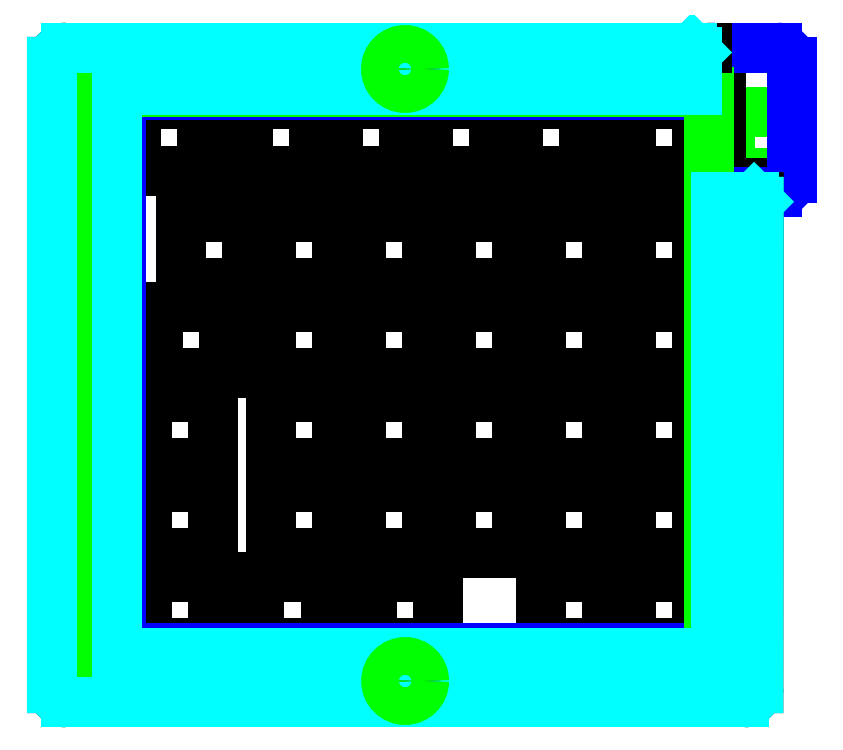
<metadata>
{"format":"dxf","ext":"dxf","renderer":"ezdxf+matplotlib","layout":"modelspace","background":"white","min_lineweight":24,"dpi":150}
</metadata>
<code>
0
SECTION
2
ENTITIES
0
LINE
8
0
10
112.2
20
16.96
11
126.2
21
16.96
0
LINE
8
0
10
126.2
20
16.96
11
126.2
21
2.959
0
LINE
8
0
10
126.2
20
2.959
11
112.2
21
2.959
0
LINE
8
0
10
112.2
20
2.959
11
112.2
21
16.96
0
LINE
8
0
10
93.11
20
16.96
11
107.1
21
16.96
0
LINE
8
0
10
107.1
20
16.96
11
107.1
21
2.959
0
LINE
8
0
10
107.1
20
2.959
11
93.11
21
2.959
0
LINE
8
0
10
93.11
20
2.959
11
93.11
21
16.96
0
LINE
8
0
10
57.39
20
16.96
11
71.39
21
16.96
0
LINE
8
0
10
71.39
20
16.96
11
71.39
21
2.959
0
LINE
8
0
10
71.39
20
2.959
11
57.39
21
2.959
0
LINE
8
0
10
57.39
20
2.959
11
57.39
21
16.96
0
LINE
8
0
10
33.58
20
16.96
11
47.58
21
16.96
0
LINE
8
0
10
47.58
20
16.96
11
47.58
21
2.959
0
LINE
8
0
10
47.58
20
2.959
11
33.58
21
2.959
0
LINE
8
0
10
33.58
20
2.959
11
33.58
21
16.96
0
LINE
8
0
10
9.762
20
16.96
11
23.76
21
16.96
0
LINE
8
0
10
23.76
20
16.96
11
23.76
21
2.959
0
LINE
8
0
10
23.76
20
2.959
11
9.762
21
2.959
0
LINE
8
0
10
9.762
20
2.959
11
9.762
21
16.96
0
LINE
8
0
10
112.2
20
36.01
11
126.2
21
36.01
0
LINE
8
0
10
126.2
20
36.01
11
126.2
21
22.01
0
LINE
8
0
10
126.2
20
22.01
11
112.2
21
22.01
0
LINE
8
0
10
112.2
20
22.01
11
112.2
21
36.01
0
LINE
8
0
10
93.11
20
36.01
11
107.1
21
36.01
0
LINE
8
0
10
107.1
20
36.01
11
107.1
21
22.01
0
LINE
8
0
10
107.1
20
22.01
11
93.11
21
22.01
0
LINE
8
0
10
93.11
20
22.01
11
93.11
21
36.01
0
LINE
8
0
10
74.06
20
36.01
11
88.06
21
36.01
0
LINE
8
0
10
88.06
20
36.01
11
88.06
21
22.01
0
LINE
8
0
10
88.06
20
22.01
11
74.06
21
22.01
0
LINE
8
0
10
74.06
20
22.01
11
74.06
21
36.01
0
LINE
8
0
10
55.01
20
36.01
11
69.01
21
36.01
0
LINE
8
0
10
69.01
20
36.01
11
69.01
21
22.01
0
LINE
8
0
10
69.01
20
22.01
11
55.01
21
22.01
0
LINE
8
0
10
55.01
20
22.01
11
55.01
21
36.01
0
LINE
8
0
10
35.96
20
36.01
11
49.96
21
36.01
0
LINE
8
0
10
49.96
20
36.01
11
49.96
21
22.01
0
LINE
8
0
10
49.96
20
22.01
11
35.96
21
22.01
0
LINE
8
0
10
35.96
20
22.01
11
35.96
21
36.01
0
LINE
8
0
10
9.762
20
36.01
11
23.76
21
36.01
0
LINE
8
0
10
23.76
20
36.01
11
23.76
21
22.01
0
LINE
8
0
10
23.76
20
22.01
11
9.762
21
22.01
0
LINE
8
0
10
9.762
20
22.01
11
9.762
21
36.01
0
LINE
8
0
10
112.2
20
55.06
11
126.2
21
55.06
0
LINE
8
0
10
126.2
20
55.06
11
126.2
21
41.06
0
LINE
8
0
10
126.2
20
41.06
11
112.2
21
41.06
0
LINE
8
0
10
112.2
20
41.06
11
112.2
21
55.06
0
LINE
8
0
10
93.11
20
55.06
11
107.1
21
55.06
0
LINE
8
0
10
107.1
20
55.06
11
107.1
21
41.06
0
LINE
8
0
10
107.1
20
41.06
11
93.11
21
41.06
0
LINE
8
0
10
93.11
20
41.06
11
93.11
21
55.06
0
LINE
8
0
10
74.06
20
55.06
11
88.06
21
55.06
0
LINE
8
0
10
88.06
20
55.06
11
88.06
21
41.06
0
LINE
8
0
10
88.06
20
41.06
11
74.06
21
41.06
0
LINE
8
0
10
74.06
20
41.06
11
74.06
21
55.06
0
LINE
8
0
10
55.01
20
55.06
11
69.01
21
55.06
0
LINE
8
0
10
69.01
20
55.06
11
69.01
21
41.06
0
LINE
8
0
10
69.01
20
41.06
11
55.01
21
41.06
0
LINE
8
0
10
55.01
20
41.06
11
55.01
21
55.06
0
LINE
8
0
10
35.96
20
55.06
11
49.96
21
55.06
0
LINE
8
0
10
49.96
20
55.06
11
49.96
21
41.06
0
LINE
8
0
10
49.96
20
41.06
11
35.96
21
41.06
0
LINE
8
0
10
35.96
20
41.06
11
35.96
21
55.06
0
LINE
8
0
10
9.762
20
55.06
11
23.76
21
55.06
0
LINE
8
0
10
23.76
20
55.06
11
23.76
21
41.06
0
LINE
8
0
10
23.76
20
41.06
11
9.762
21
41.06
0
LINE
8
0
10
9.762
20
41.06
11
9.762
21
55.06
0
LINE
8
0
10
112.2
20
74.11
11
126.2
21
74.11
0
LINE
8
0
10
126.2
20
74.11
11
126.2
21
60.11
0
LINE
8
0
10
126.2
20
60.11
11
112.2
21
60.11
0
LINE
8
0
10
112.2
20
60.11
11
112.2
21
74.11
0
LINE
8
0
10
93.11
20
74.11
11
107.1
21
74.11
0
LINE
8
0
10
107.1
20
74.11
11
107.1
21
60.11
0
LINE
8
0
10
107.1
20
60.11
11
93.11
21
60.11
0
LINE
8
0
10
93.11
20
60.11
11
93.11
21
74.11
0
LINE
8
0
10
74.06
20
74.11
11
88.06
21
74.11
0
LINE
8
0
10
88.06
20
74.11
11
88.06
21
60.11
0
LINE
8
0
10
88.06
20
60.11
11
74.06
21
60.11
0
LINE
8
0
10
74.06
20
60.11
11
74.06
21
74.11
0
LINE
8
0
10
55.01
20
74.11
11
69.01
21
74.11
0
LINE
8
0
10
69.01
20
74.11
11
69.01
21
60.11
0
LINE
8
0
10
69.01
20
60.11
11
55.01
21
60.11
0
LINE
8
0
10
55.01
20
60.11
11
55.01
21
74.11
0
LINE
8
0
10
35.96
20
74.11
11
49.96
21
74.11
0
LINE
8
0
10
49.96
20
74.11
11
49.96
21
60.11
0
LINE
8
0
10
49.96
20
60.11
11
35.96
21
60.11
0
LINE
8
0
10
35.96
20
60.11
11
35.96
21
74.11
0
LINE
8
0
10
12.14
20
74.11
11
26.14
21
74.11
0
LINE
8
0
10
26.14
20
74.11
11
26.14
21
60.11
0
LINE
8
0
10
26.14
20
60.11
11
12.14
21
60.11
0
LINE
8
0
10
12.14
20
60.11
11
12.14
21
74.11
0
LINE
8
0
10
112.2
20
93.16
11
126.2
21
93.16
0
LINE
8
0
10
126.2
20
93.16
11
126.2
21
79.16
0
LINE
8
0
10
126.2
20
79.16
11
112.2
21
79.16
0
LINE
8
0
10
112.2
20
79.16
11
112.2
21
93.16
0
LINE
8
0
10
93.11
20
93.16
11
107.1
21
93.16
0
LINE
8
0
10
107.1
20
93.16
11
107.1
21
79.16
0
LINE
8
0
10
107.1
20
79.16
11
93.11
21
79.16
0
LINE
8
0
10
93.11
20
79.16
11
93.11
21
93.16
0
LINE
8
0
10
74.06
20
93.16
11
88.06
21
93.16
0
LINE
8
0
10
88.06
20
93.16
11
88.06
21
79.16
0
LINE
8
0
10
88.06
20
79.16
11
74.06
21
79.16
0
LINE
8
0
10
74.06
20
79.16
11
74.06
21
93.16
0
LINE
8
0
10
55.01
20
93.16
11
69.01
21
93.16
0
LINE
8
0
10
69.01
20
93.16
11
69.01
21
79.16
0
LINE
8
0
10
69.01
20
79.16
11
55.01
21
79.16
0
LINE
8
0
10
55.01
20
79.16
11
55.01
21
93.16
0
LINE
8
0
10
35.96
20
93.16
11
49.96
21
93.16
0
LINE
8
0
10
49.96
20
93.16
11
49.96
21
79.16
0
LINE
8
0
10
49.96
20
79.16
11
35.96
21
79.16
0
LINE
8
0
10
35.96
20
79.16
11
35.96
21
93.16
0
LINE
8
0
10
16.91
20
93.16
11
30.91
21
93.16
0
LINE
8
0
10
30.91
20
93.16
11
30.91
21
79.16
0
LINE
8
0
10
30.91
20
79.16
11
16.91
21
79.16
0
LINE
8
0
10
16.91
20
79.16
11
16.91
21
93.16
0
LINE
8
0
10
112.2
20
117
11
126.2
21
117
0
LINE
8
0
10
126.2
20
117
11
126.2
21
103
0
LINE
8
0
10
126.2
20
103
11
112.2
21
103
0
LINE
8
0
10
112.2
20
103
11
112.2
21
117
0
LINE
8
0
10
88.34
20
117
11
102.3
21
117
0
LINE
8
0
10
102.3
20
117
11
102.3
21
103
0
LINE
8
0
10
102.3
20
103
11
88.34
21
103
0
LINE
8
0
10
88.34
20
103
11
88.34
21
117
0
LINE
8
0
10
69.29
20
117
11
83.29
21
117
0
LINE
8
0
10
83.29
20
117
11
83.29
21
103
0
LINE
8
0
10
83.29
20
103
11
69.29
21
103
0
LINE
8
0
10
69.29
20
103
11
69.29
21
117
0
LINE
8
0
10
50.24
20
117
11
64.24
21
117
0
LINE
8
0
10
64.24
20
117
11
64.24
21
103
0
LINE
8
0
10
64.24
20
103
11
50.24
21
103
0
LINE
8
0
10
50.24
20
103
11
50.24
21
117
0
LINE
8
0
10
31.19
20
117
11
45.19
21
117
0
LINE
8
0
10
45.19
20
117
11
45.19
21
103
0
LINE
8
0
10
45.19
20
103
11
31.19
21
103
0
LINE
8
0
10
31.19
20
103
11
31.19
21
117
0
LINE
8
0
10
7.382
20
117
11
21.38
21
117
0
LINE
8
0
10
21.38
20
117
11
21.38
21
103
0
LINE
8
0
10
21.38
20
103
11
7.382
21
103
0
LINE
8
0
10
7.382
20
103
11
7.382
21
117
0
LINE
8
PCB
10
129.2
20
98.37
11
129.2
21
1.959
0
LINE
8
PCB
10
129.2
20
1.959
11
4.382
21
1.959
0
LINE
8
PCB
10
4.382
20
1.959
11
4.382
21
119
0
LINE
8
connectors
10
133.2
20
102.4
11
146.2
21
102.4
0
LINE
8
connectors
10
133.2
20
102.4
11
133.2
21
115.4
0
LINE
8
connectors
10
146.2
20
102.4
11
146.2
21
115.4
0
LINE
8
connectors
10
133.2
20
115.4
11
146.2
21
115.4
0
LINE
8
PCB
10
4.382
20
119
11
127.2
21
119
0
LINE
8
Frame
10
131.2
20
126
11
131.2
21
100.4
0
ARC
8
Frame
10
128.2
20
126
40
3
50
0
51
90
0
LINE
8
Frame
10
131.2
20
100.4
11
136.3
21
100.4
0
ARC
8
Frame
10
136.3
20
97.37
40
3
50
359.9
51
90
0
LINE
8
PCB
10
127.2
20
126
11
127.2
21
119
0
ARC
8
PCB
10
130.2
20
126
40
3
50
90
51
180
0
LINE
8
PCB
10
143.2
20
129
11
130.2
21
129
0
LINE
8
PCB
10
146.2
20
126
11
146.2
21
119
0
ARC
8
PCB
10
143.2
20
126
40
3
50
0
51
90
0
LINE
8
PCB
10
146.2
20
119
11
146.2
21
101.4
0
LINE
8
PCB
10
143.2
20
98.37
11
129.2
21
98.37
0
ARC
8
PCB
10
143.2
20
101.4
40
3
50
270
51
0
0
LINE
8
connectors
10
128.8
20
0.3586
11
128.8
21
119.6
0
ARC
8
Frame
10
136.2
20
-6.541
40
3
50
270
51
359.9
0
LINE
8
Frame
10
139.3
20
97.37
11
139.2
21
-6.544
0
CIRCLE
8
Holes
10
121.7
20
124.5
40
2.25
0
CIRCLE
8
Holes
10
134.8
20
92.87
40
2.25
0
CIRCLE
8
Holes
10
134.7
20
-5.041
40
2.25
0
CIRCLE
8
Holes
10
134.7
20
43.91
40
2.25
0
CIRCLE
8
connectors
10
134.8
20
92.87
40
4
0
CIRCLE
8
connectors
10
134.7
20
43.91
40
4
0
CIRCLE
8
connectors
10
134.7
20
-5.041
40
4
0
CIRCLE
8
connectors
10
121.7
20
124.5
40
4
0
CIRCLE
8
Holes
10
-5.808
20
124.5
40
2.25
0
CIRCLE
8
Holes
10
-5.808
20
-5.041
40
2.25
0
CIRCLE
8
Holes
10
-5.808
20
59.71
40
2.25
0
CIRCLE
8
connectors
10
-5.808
20
-5.041
40
4
0
CIRCLE
8
connectors
10
-5.808
20
59.71
40
4
0
CIRCLE
8
connectors
10
-5.808
20
124.5
40
4
0
ARC
8
Frame
10
-7.308
20
126
40
3
50
90
51
180
0
ARC
8
Frame
10
-7.306
20
-6.541
40
3
50
180
51
270
0
LINE
8
Frame
10
-10.31
20
-6.541
11
-10.31
21
126
0
LINE
8
connectors
10
0.09216
20
0.3586
11
128.8
21
0.3586
0
LINE
8
connectors
10
128.8
20
119.6
11
0.09216
21
119.6
0
LINE
8
connectors
10
0.09216
20
119.6
11
0.09216
21
0.3586
0
LINE
8
Frame
10
136.2
20
-9.541
11
-7.306
21
-9.541
0
LINE
8
Frame
10
-7.308
20
129
11
128.2
21
129
0
LINE
8
spacer
10
126.2
20
120
11
3.382
21
120
0
LINE
8
spacer
10
3.382
20
120
11
3.382
21
0.9587
0
LINE
8
spacer
10
3.382
20
0.9587
11
130.2
21
0.9587
0
LINE
8
spacer
10
130.2
20
0.9587
11
130.2
21
97.37
0
LINE
8
spacer
10
126.2
20
128
11
126.2
21
120
0
LINE
8
spacer
10
125.2
20
129
11
126.2
21
128
0
LINE
8
spacer
10
138.3
20
97.37
11
130.2
21
97.37
0
LINE
8
spacer
10
138.3
20
97.37
11
139.3
21
96.37
0
ARC
8
spacer
10
136.2
20
-6.541
40
3
50
270
51
359.9
0
LINE
8
spacer
10
139.3
20
96.37
11
139.2
21
-6.544
0
ARC
8
spacer
10
-7.308
20
126
40
3
50
90
51
180
0
ARC
8
spacer
10
-7.306
20
-6.541
40
3
50
180
51
270
0
LINE
8
spacer
10
-10.31
20
-6.541
11
-10.31
21
126
0
LINE
8
spacer
10
-7.308
20
129
11
125.2
21
129
0
LINE
8
spacer
10
136.2
20
-9.541
11
-7.306
21
-9.541
0
CIRCLE
8
Holes
10
64.39
20
124.5
40
2.25
0
CIRCLE
8
Holes
10
64.43
20
-5.041
40
2.25
0
CIRCLE
8
connectors
10
64.39
20
124.5
40
4
0
CIRCLE
8
connectors
10
64.43
20
-5.041
40
4
0
ENDSEC
0
EOF

</code>
